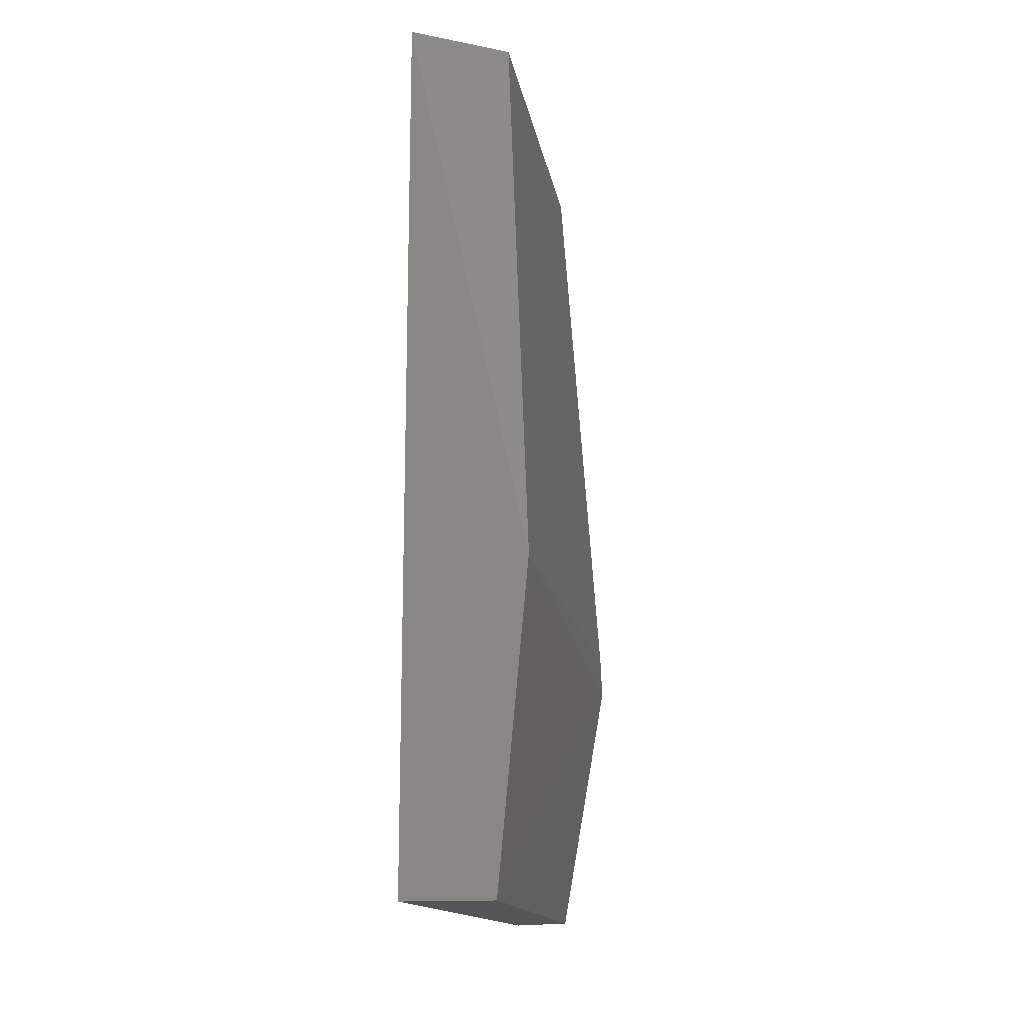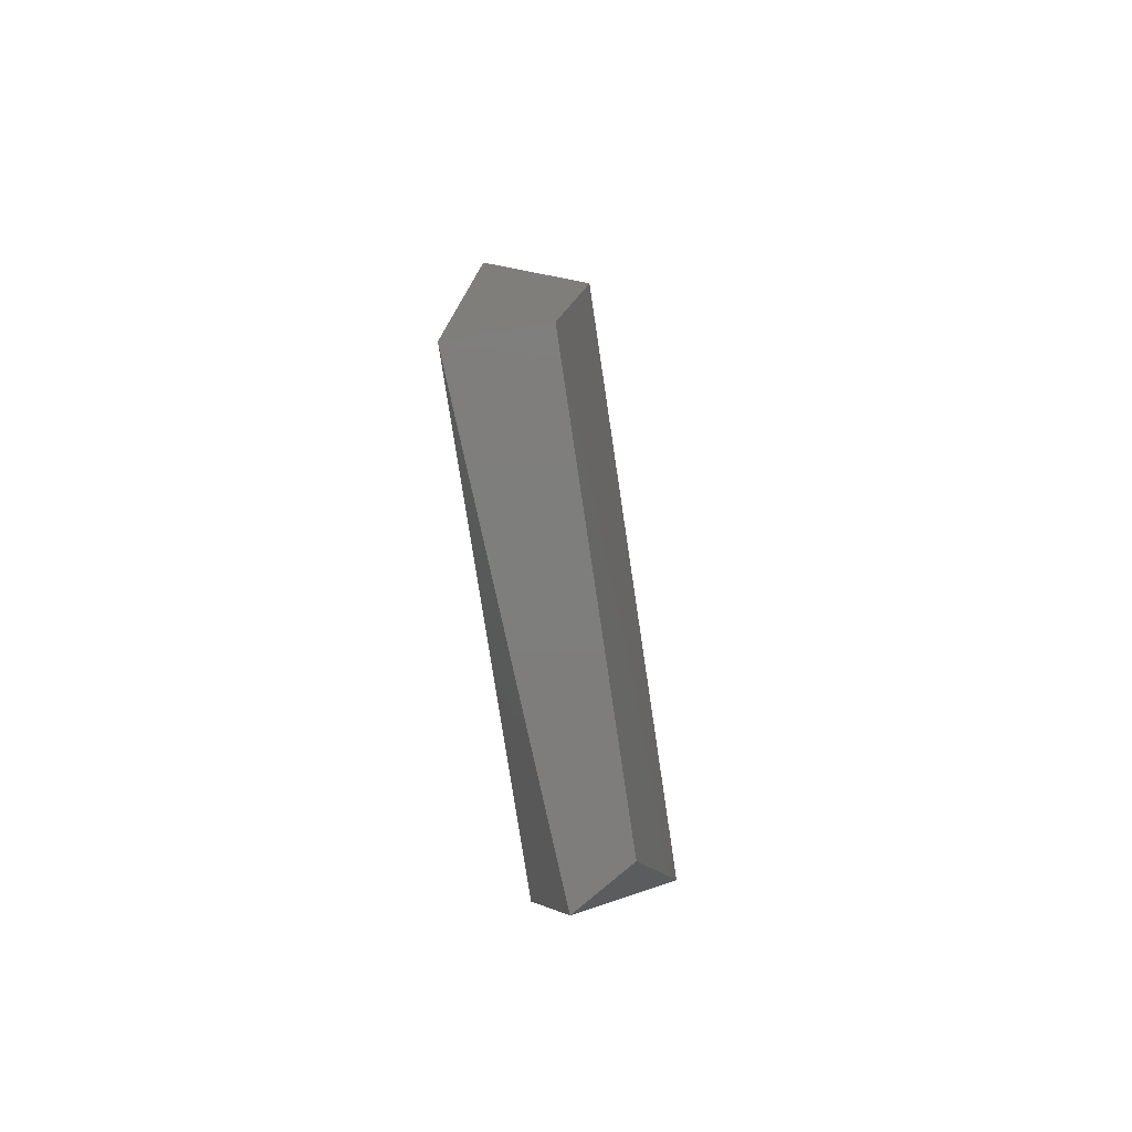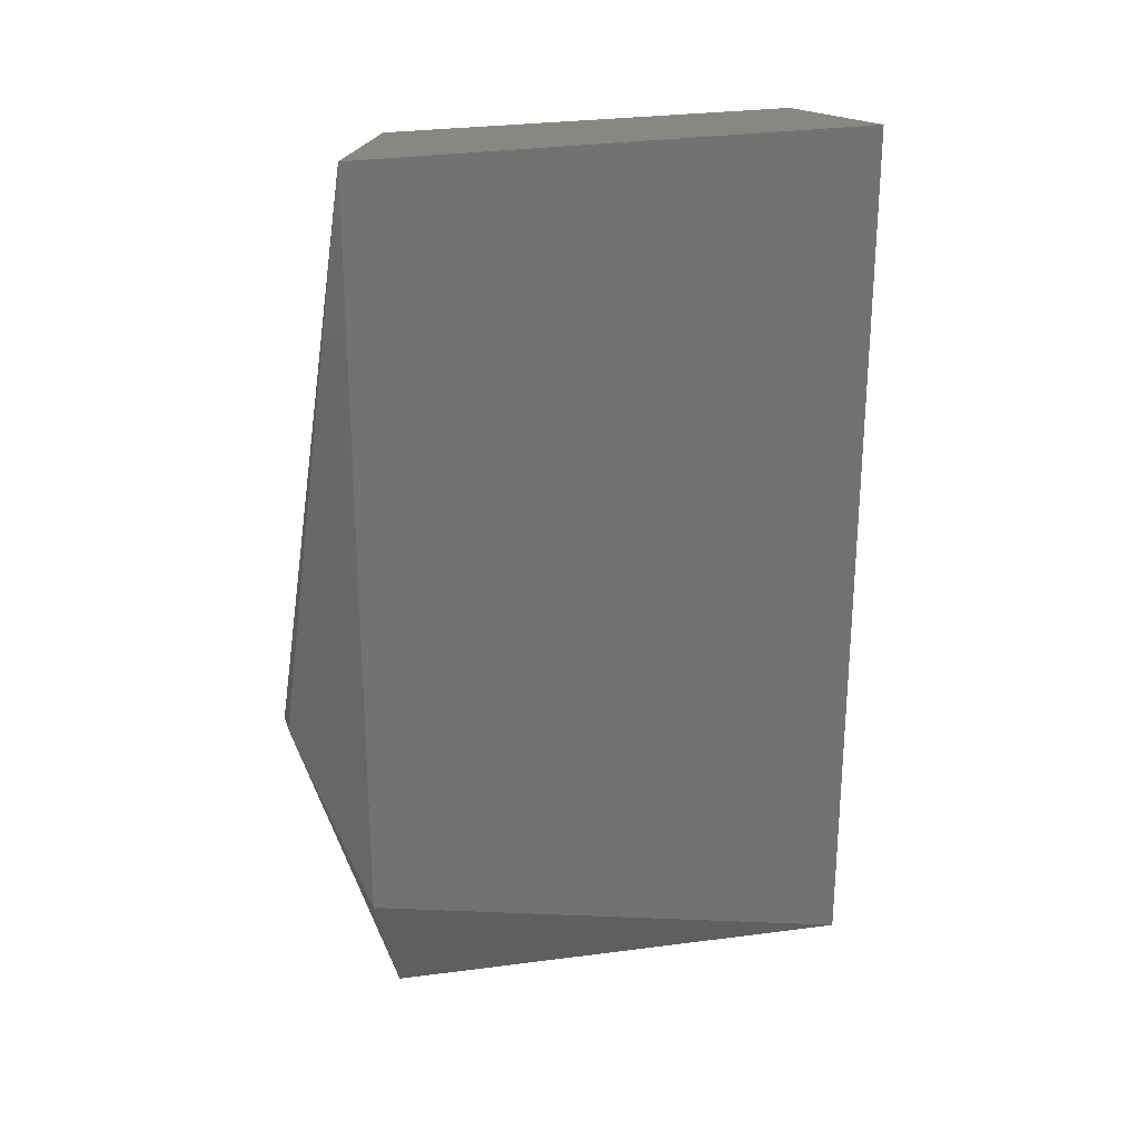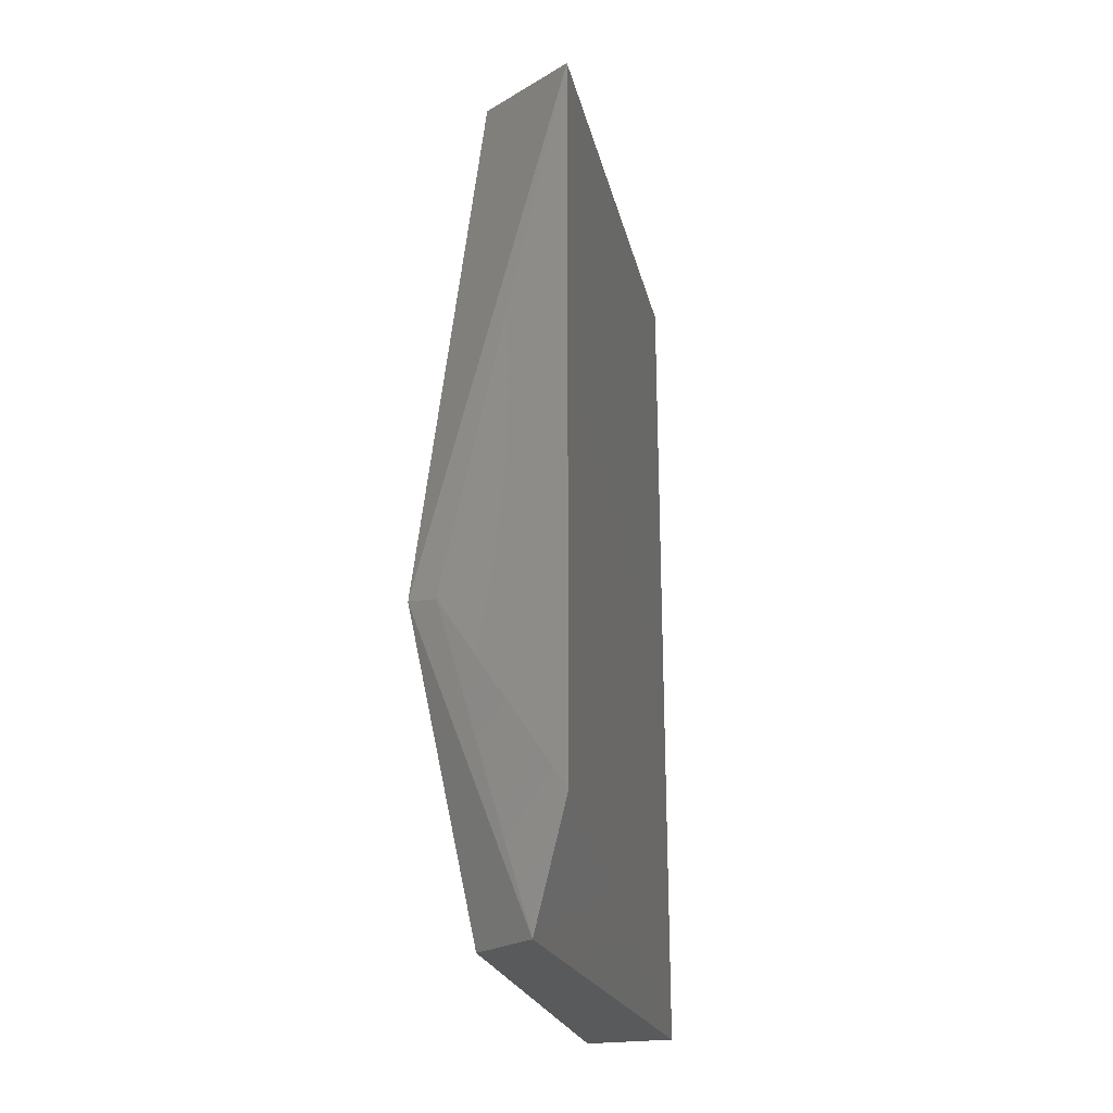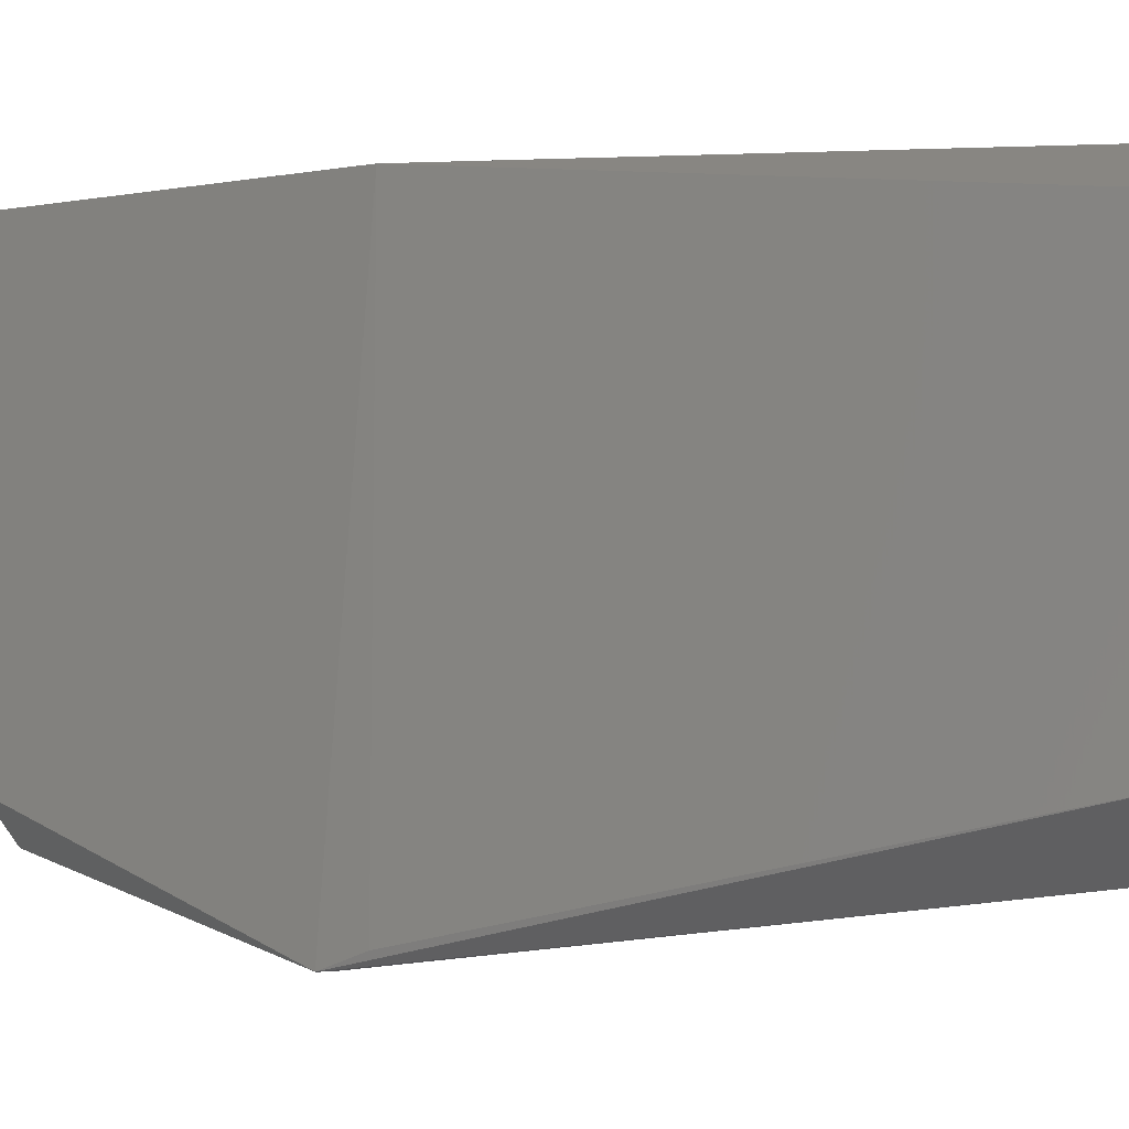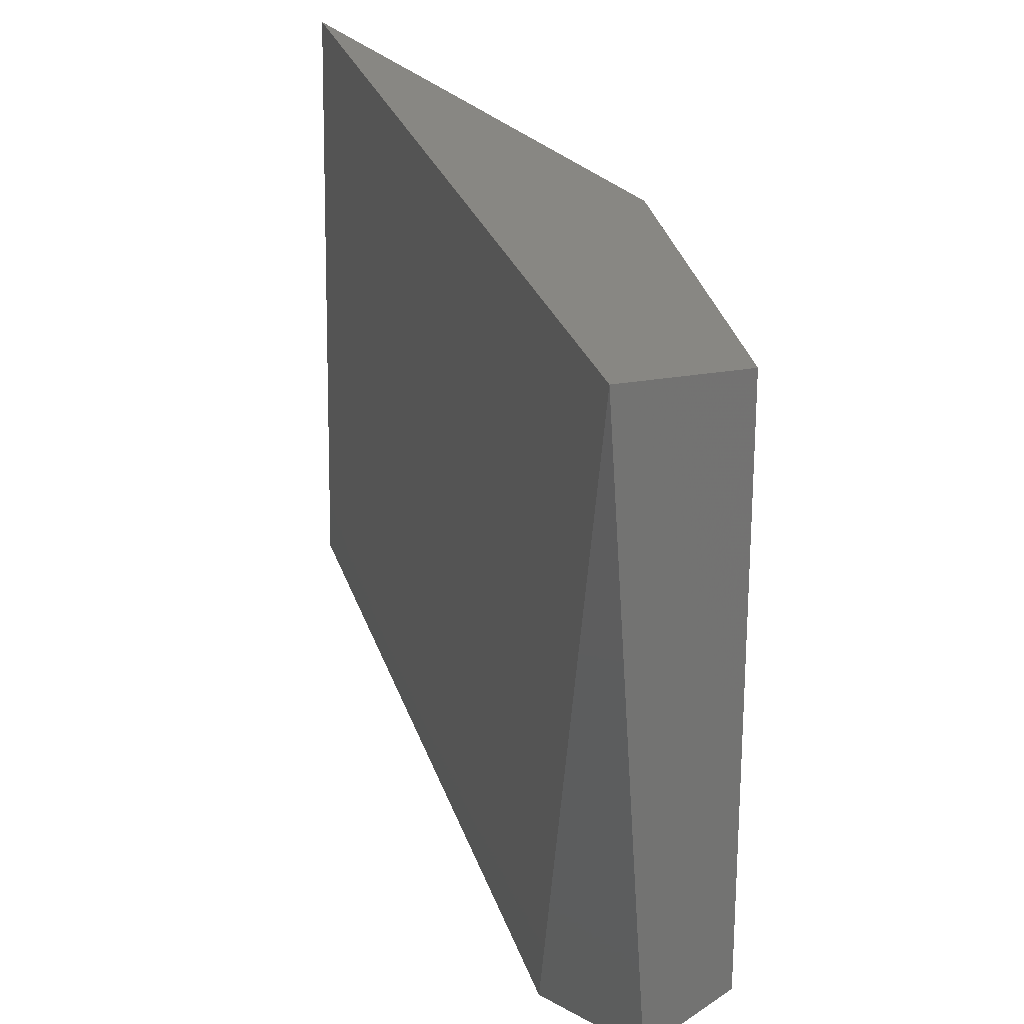
<metadata>
{"format":"stl","ext":"stl","renderer":"f3d","projection":"perspective","resolution":1024,"background":"white","views":[{"elev":-15.3,"azim":-170.4,"up":"+Z"},{"elev":-77.6,"azim":-171.5,"up":"+Z"},{"elev":24.7,"azim":74.4,"up":"+Z"},{"elev":-24.0,"azim":13.5,"up":"+Z"},{"elev":-8.0,"azim":-71.9,"up":"+Y"},{"elev":24.7,"azim":165.3,"up":"+Y"}]}
</metadata>
<code>
# stl→obj: 13 verts, 22 faces
v -0.1991 -0.03712 0.8195
v -0.1991 -0.03712 0.6623
v -0.2006 0.06778 0.8195
v -0.2204 -0.04992 0.6954
v -0.2257 -0.04992 0.6954
v -0.2195 -0.02511 0.8195
v -0.2071 -0.03085 0.6375
v -0.2006 0.06778 0.6375
v -0.2195 0.06807 0.6375
v -0.2257 0.06807 0.7037
v -0.2195 -0.0229 0.6375
v -0.2257 -0.04692 0.7037
v -0.2195 0.05597 0.8195
f 1 2 3
f 4 2 1
f 4 1 5
f 6 5 1
f 7 4 5
f 7 2 4
f 8 9 3
f 8 3 2
f 8 7 9
f 8 2 7
f 10 9 5
f 10 3 9
f 11 7 5
f 11 5 9
f 11 9 7
f 12 10 5
f 12 5 6
f 12 6 10
f 13 10 6
f 13 3 10
f 13 6 1
f 13 1 3

</code>
